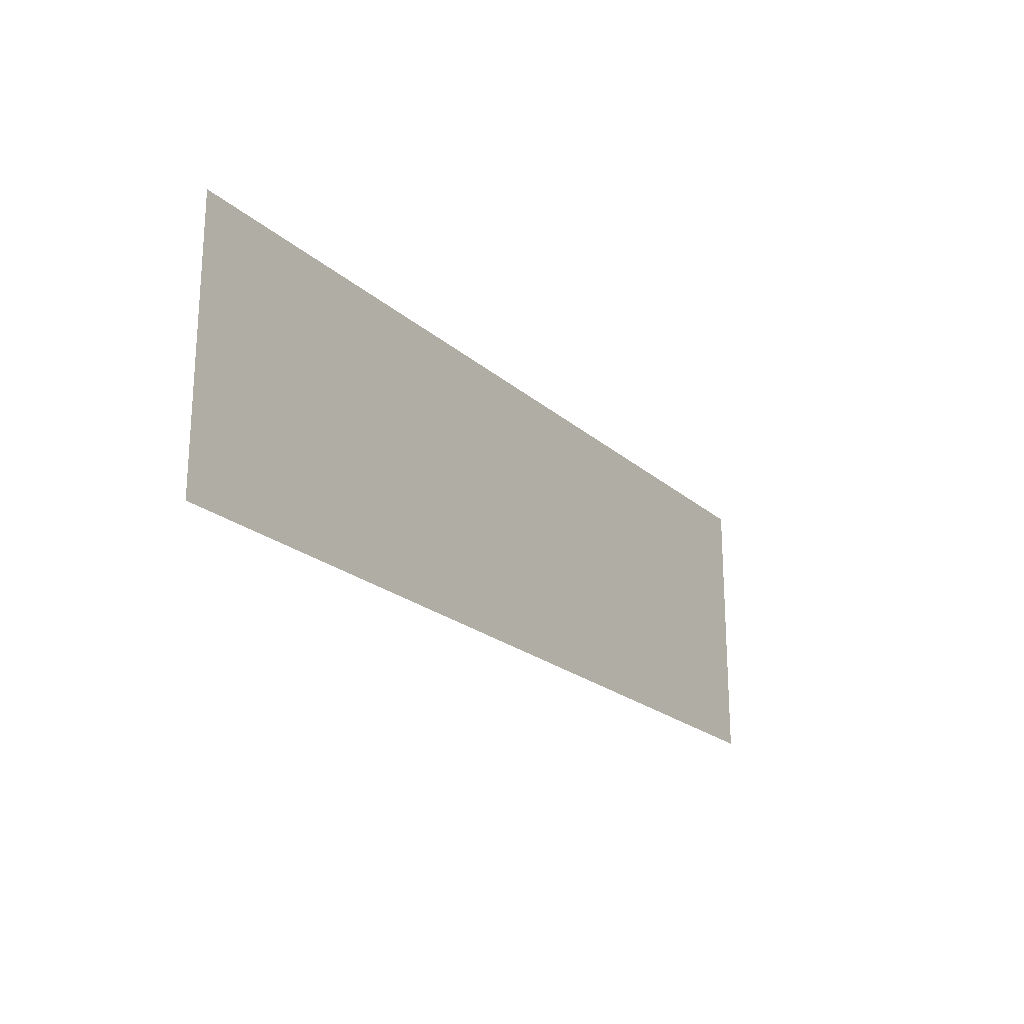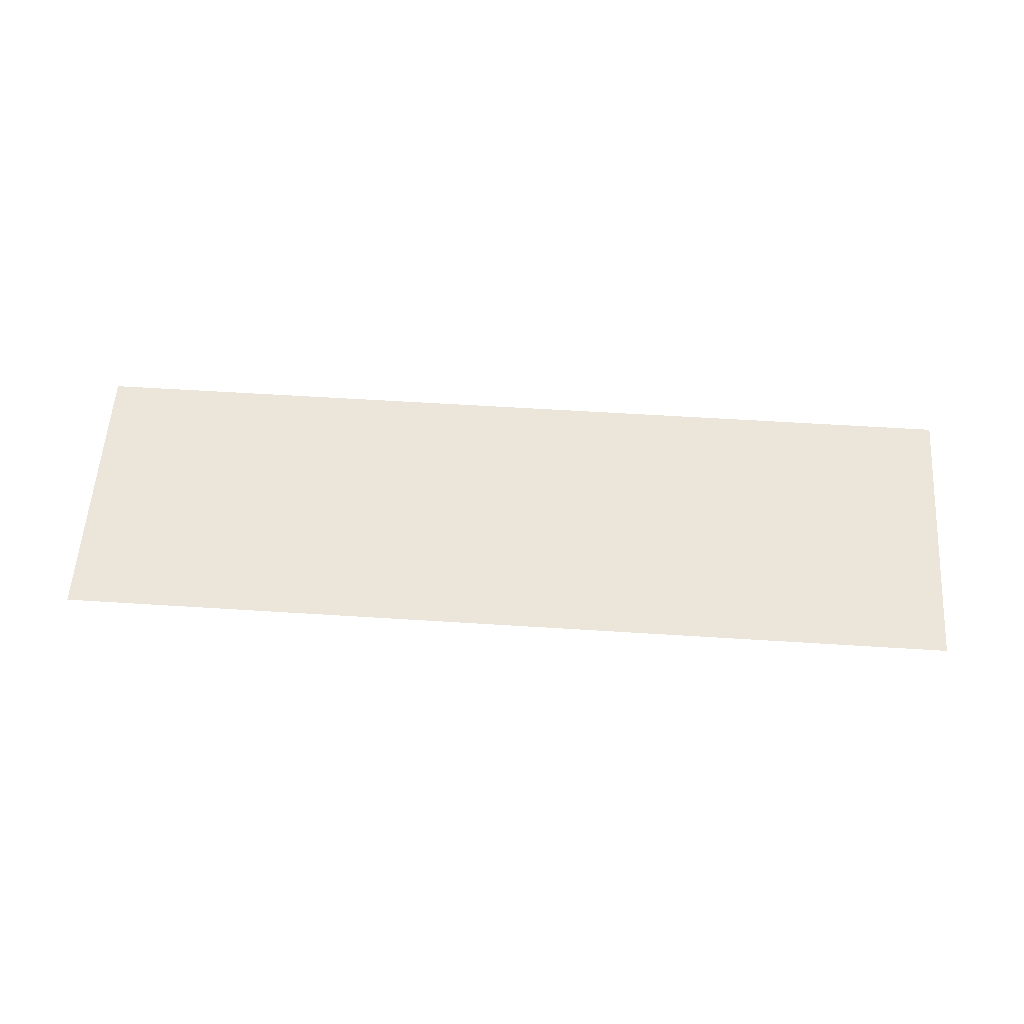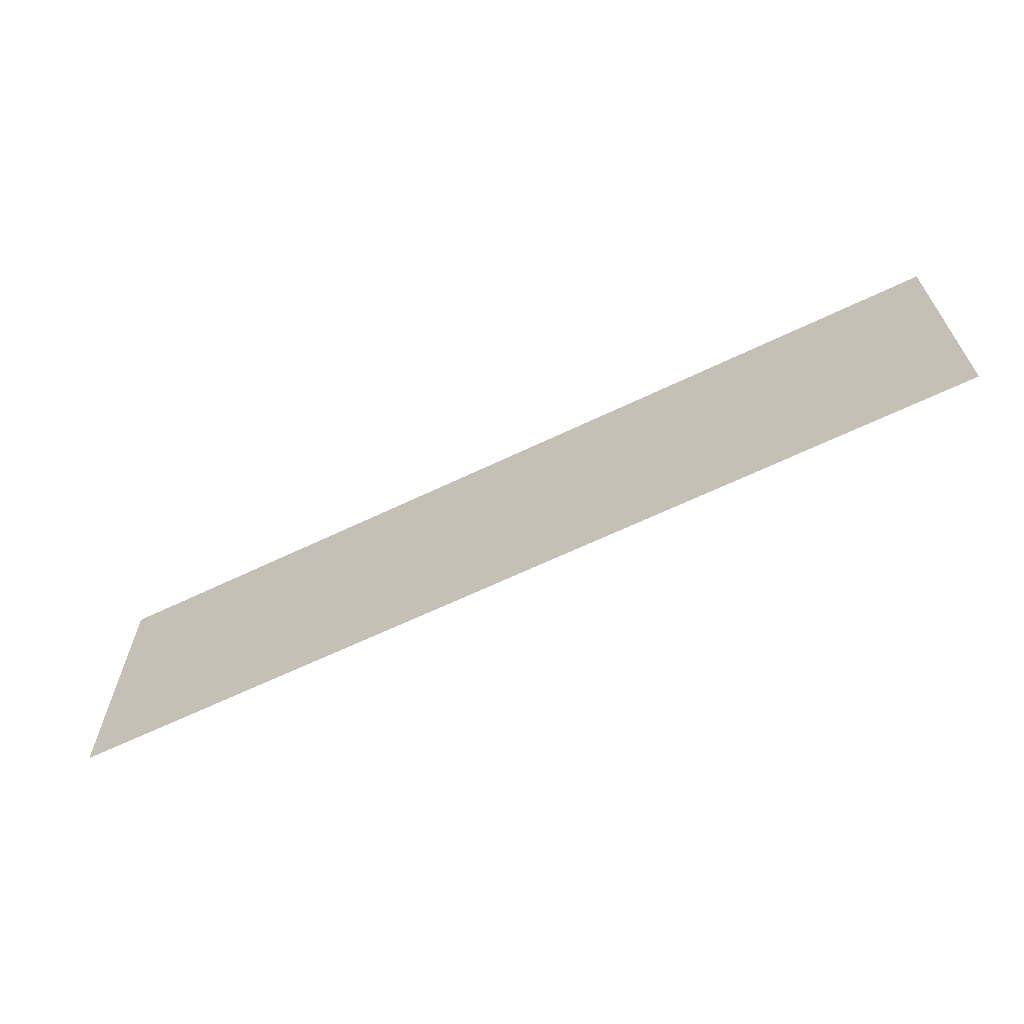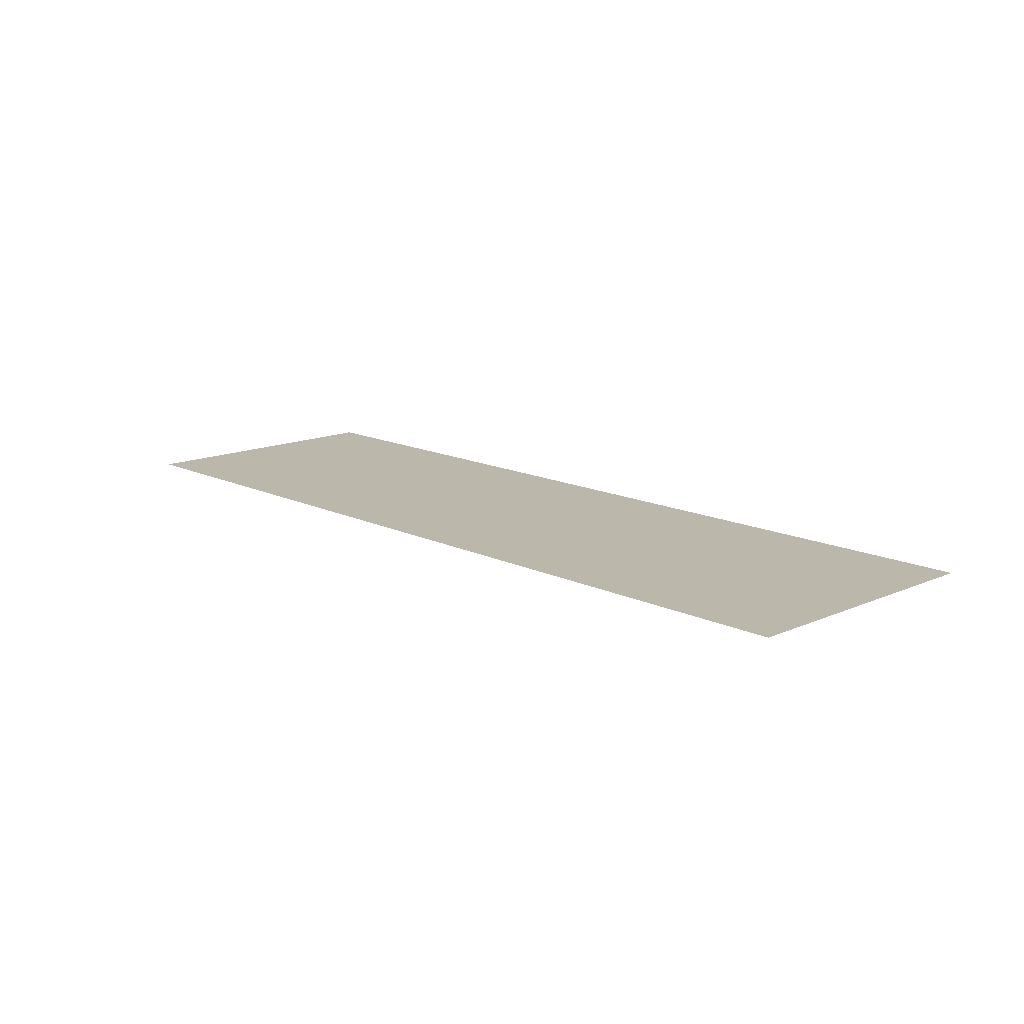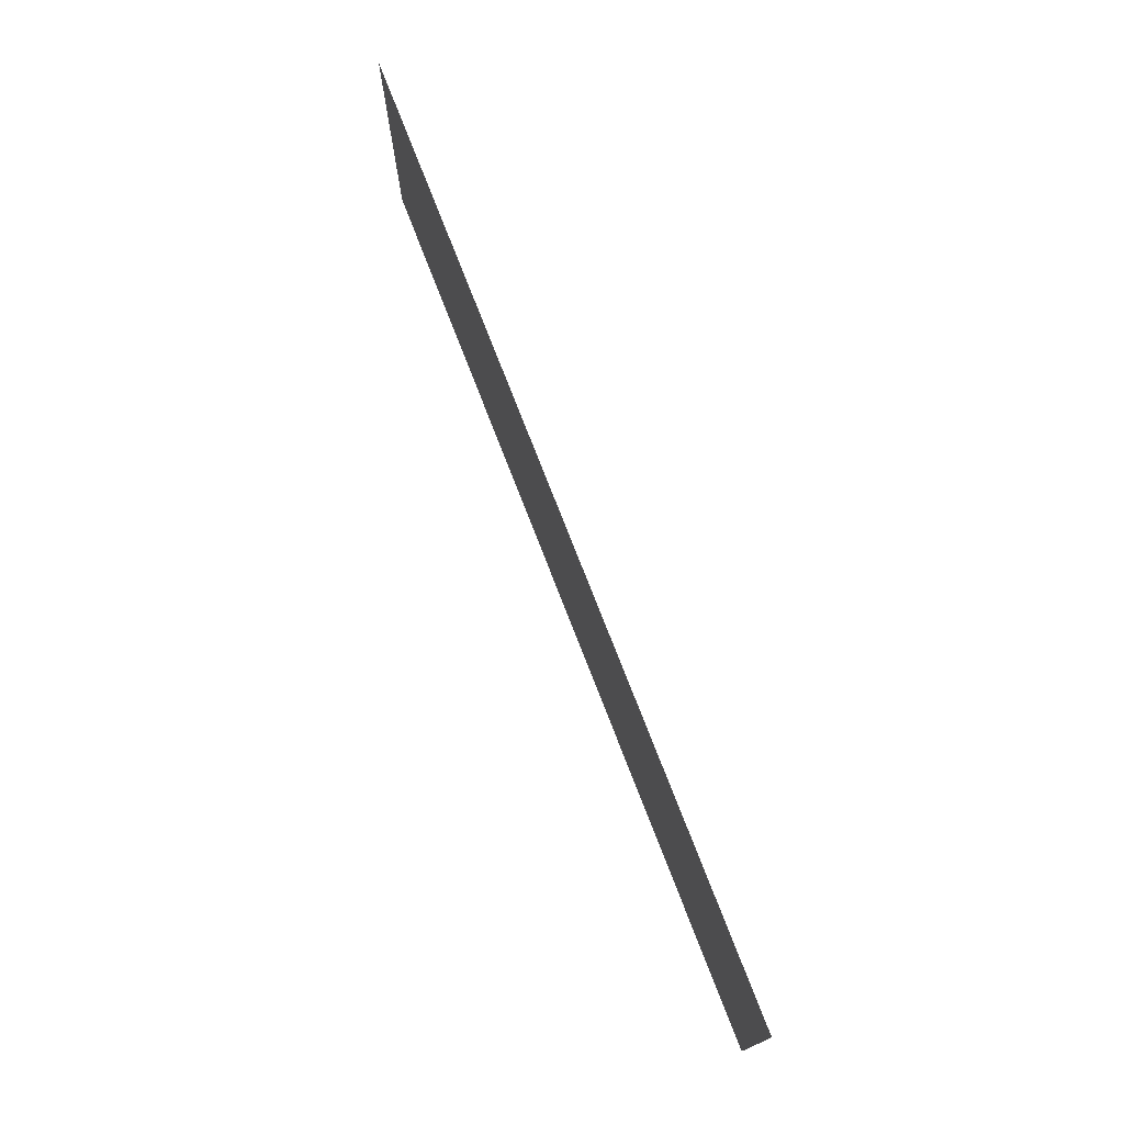
<metadata>
{"format":"obj","ext":"obj","renderer":"f3d","projection":"perspective","resolution":1024,"background":"white","views":[{"elev":-21.4,"azim":-56.3,"up":"+Y"},{"elev":57.4,"azim":3.8,"up":"+Z"},{"elev":-64.5,"azim":-154.2,"up":"+Y"},{"elev":14.3,"azim":-133.7,"up":"+Z"},{"elev":74.3,"azim":-111.1,"up":"+Y"}]}
</metadata>
<code>
o mesh59/mesh59-geometry#mesh59-geometry
v -0.3658 -0.4644 -0.4306
v -0.6894 -0.4644 -0.4306
v -0.3658 -0.3657 -0.4306
v -0.6894 -0.3657 -0.4306
f 1 2 3
f 3 2 1
f 1 3 2
f 2 3 1
f 4 3 2
f 2 3 4
f 4 2 3
f 3 2 4

</code>
